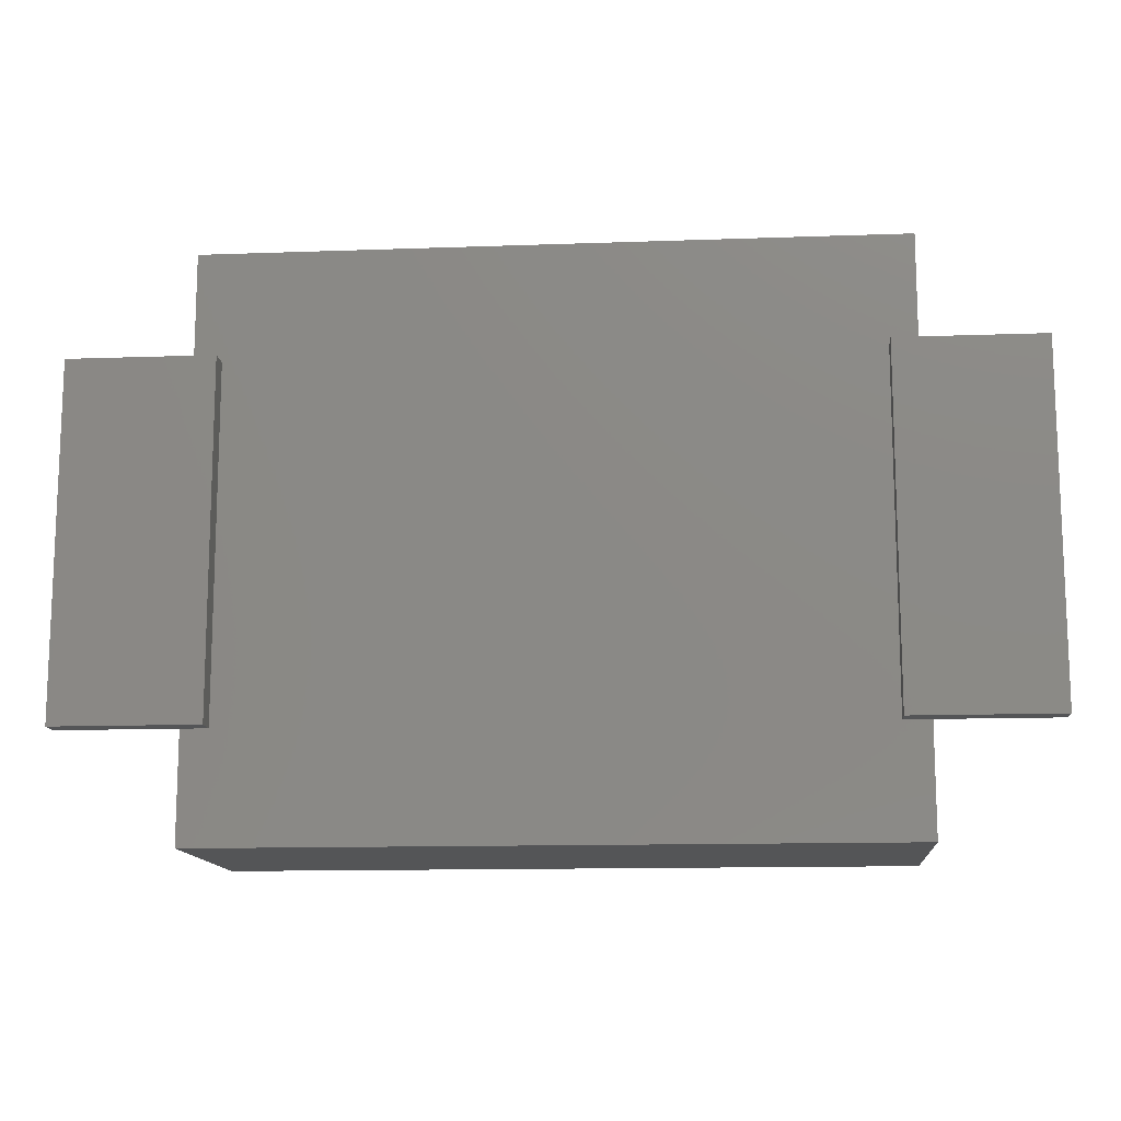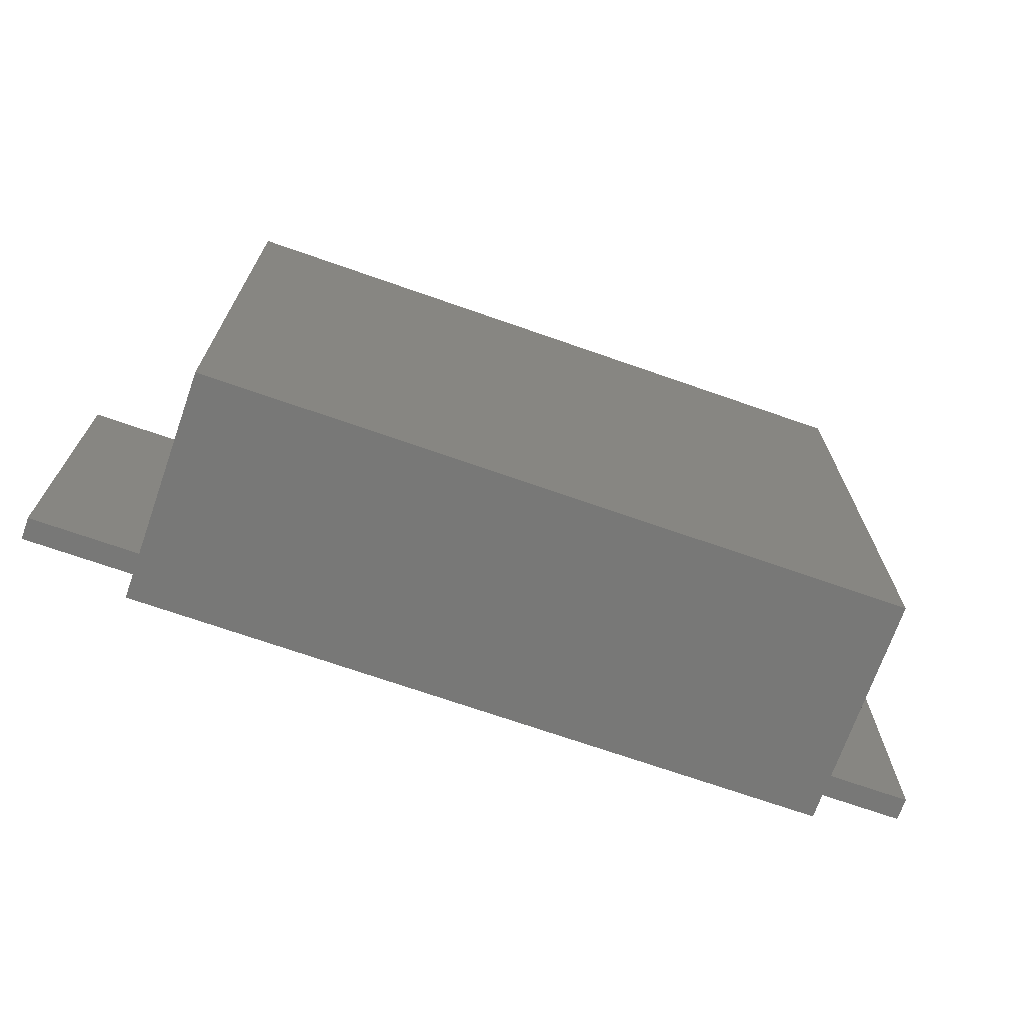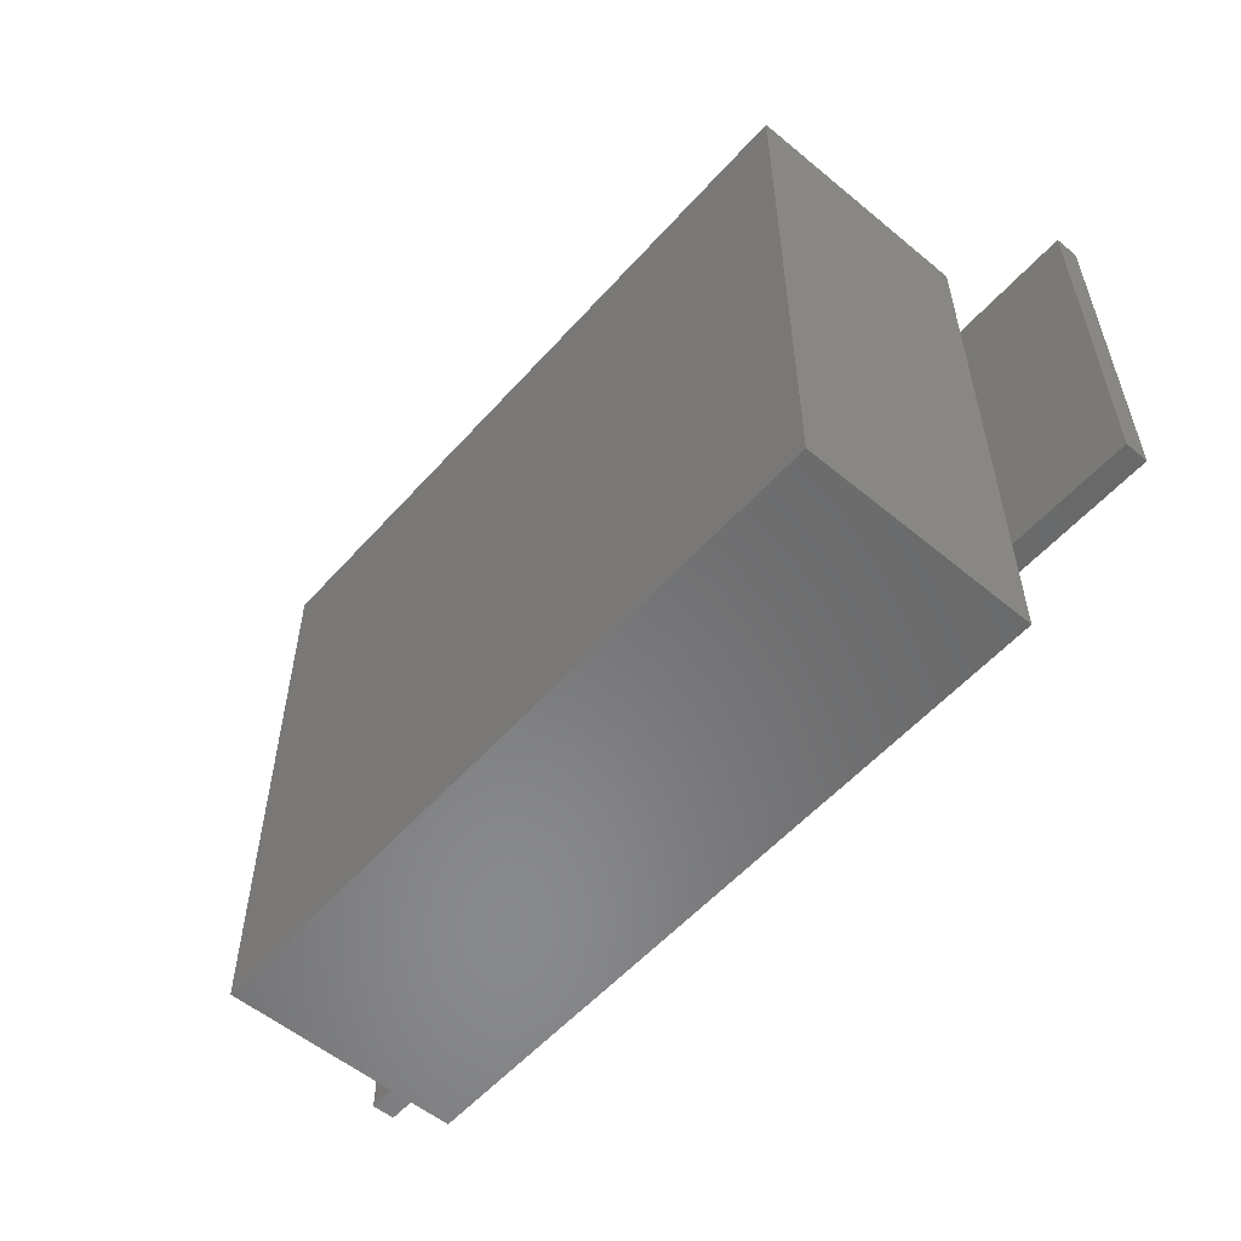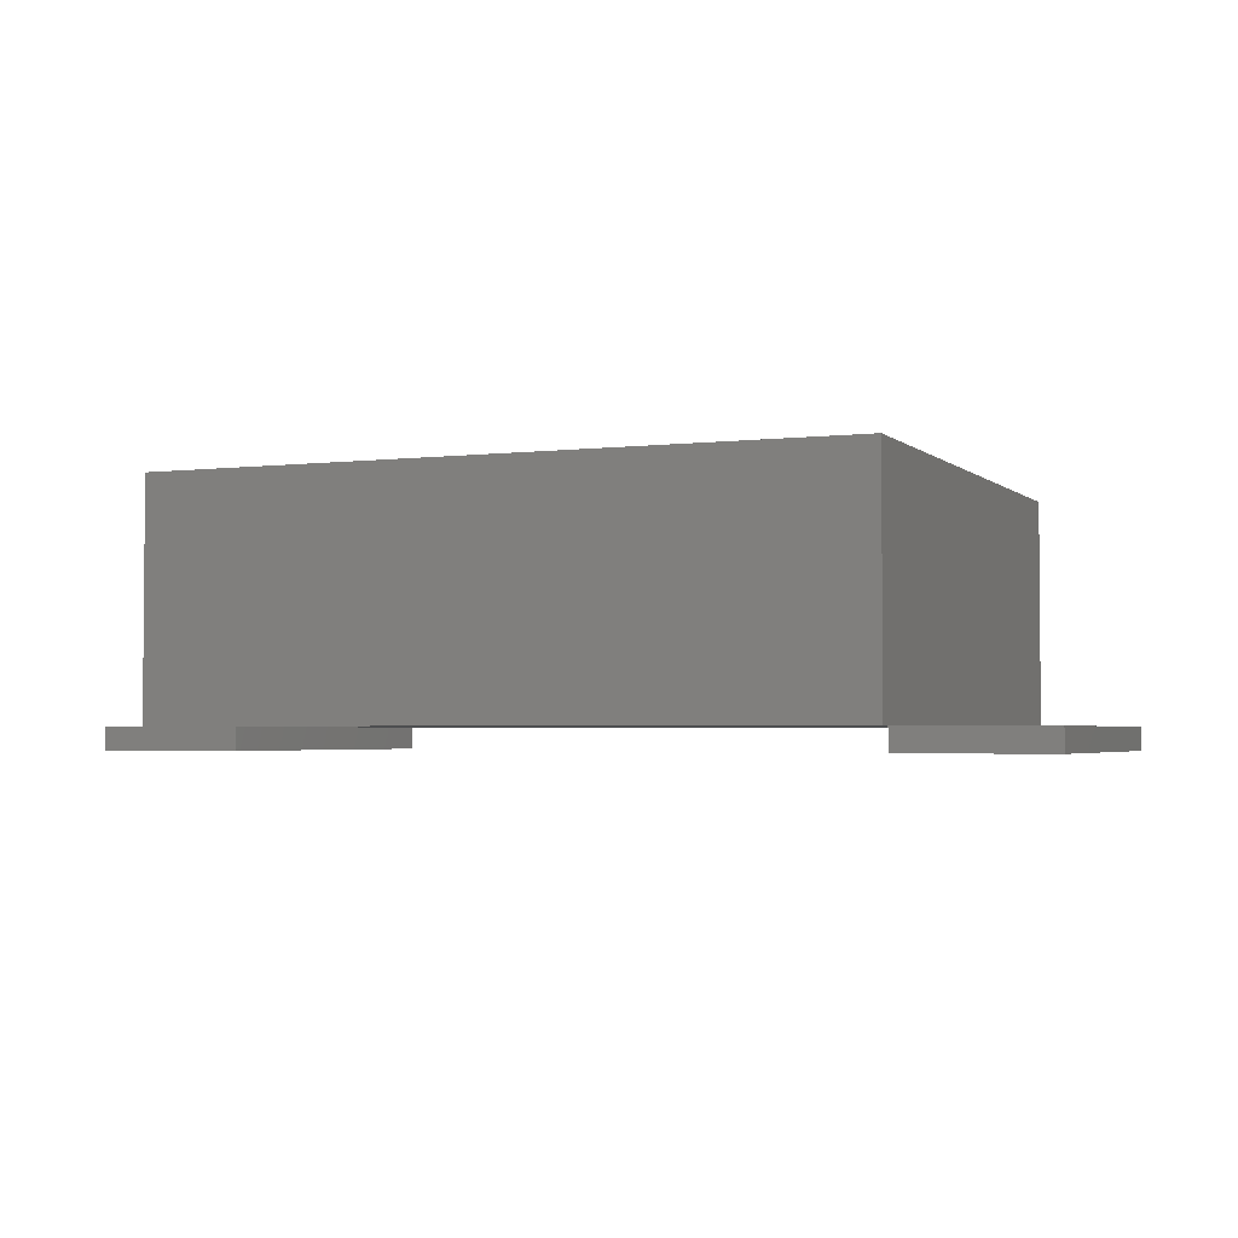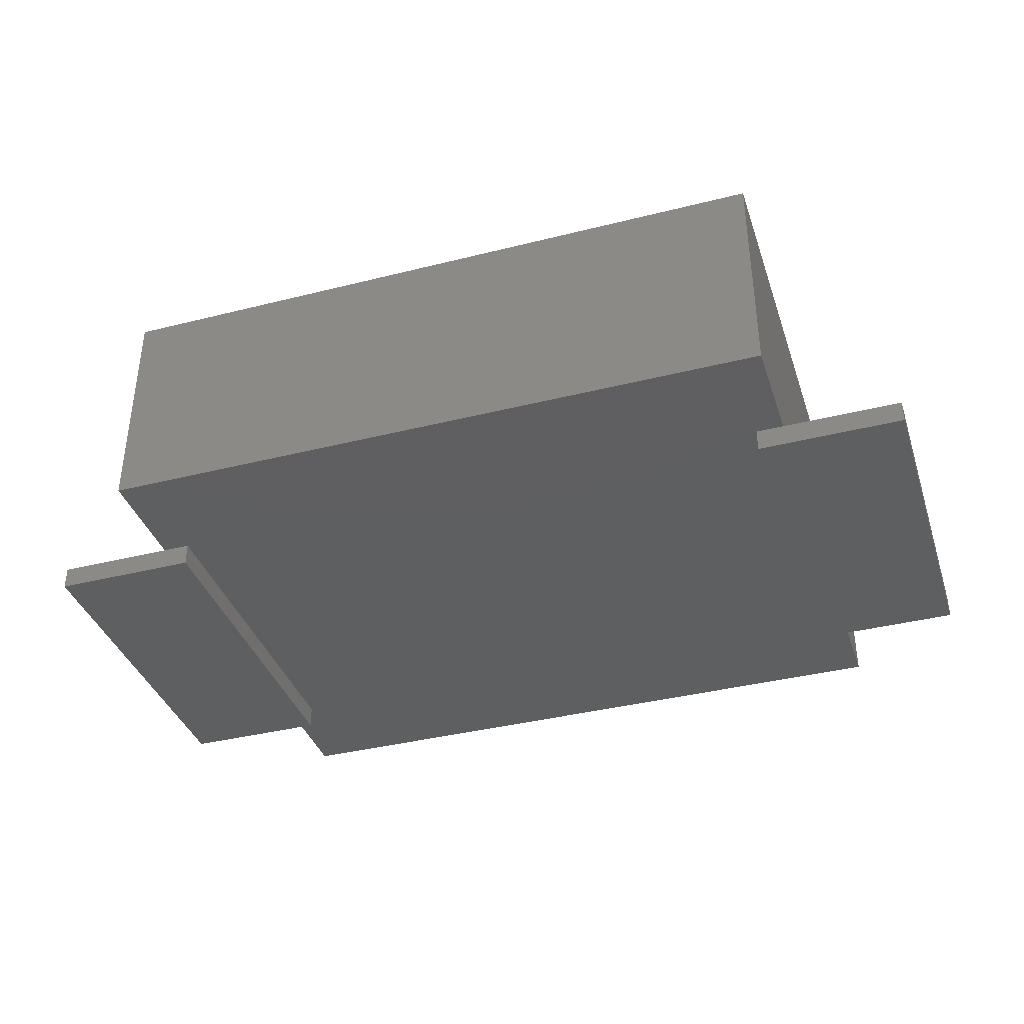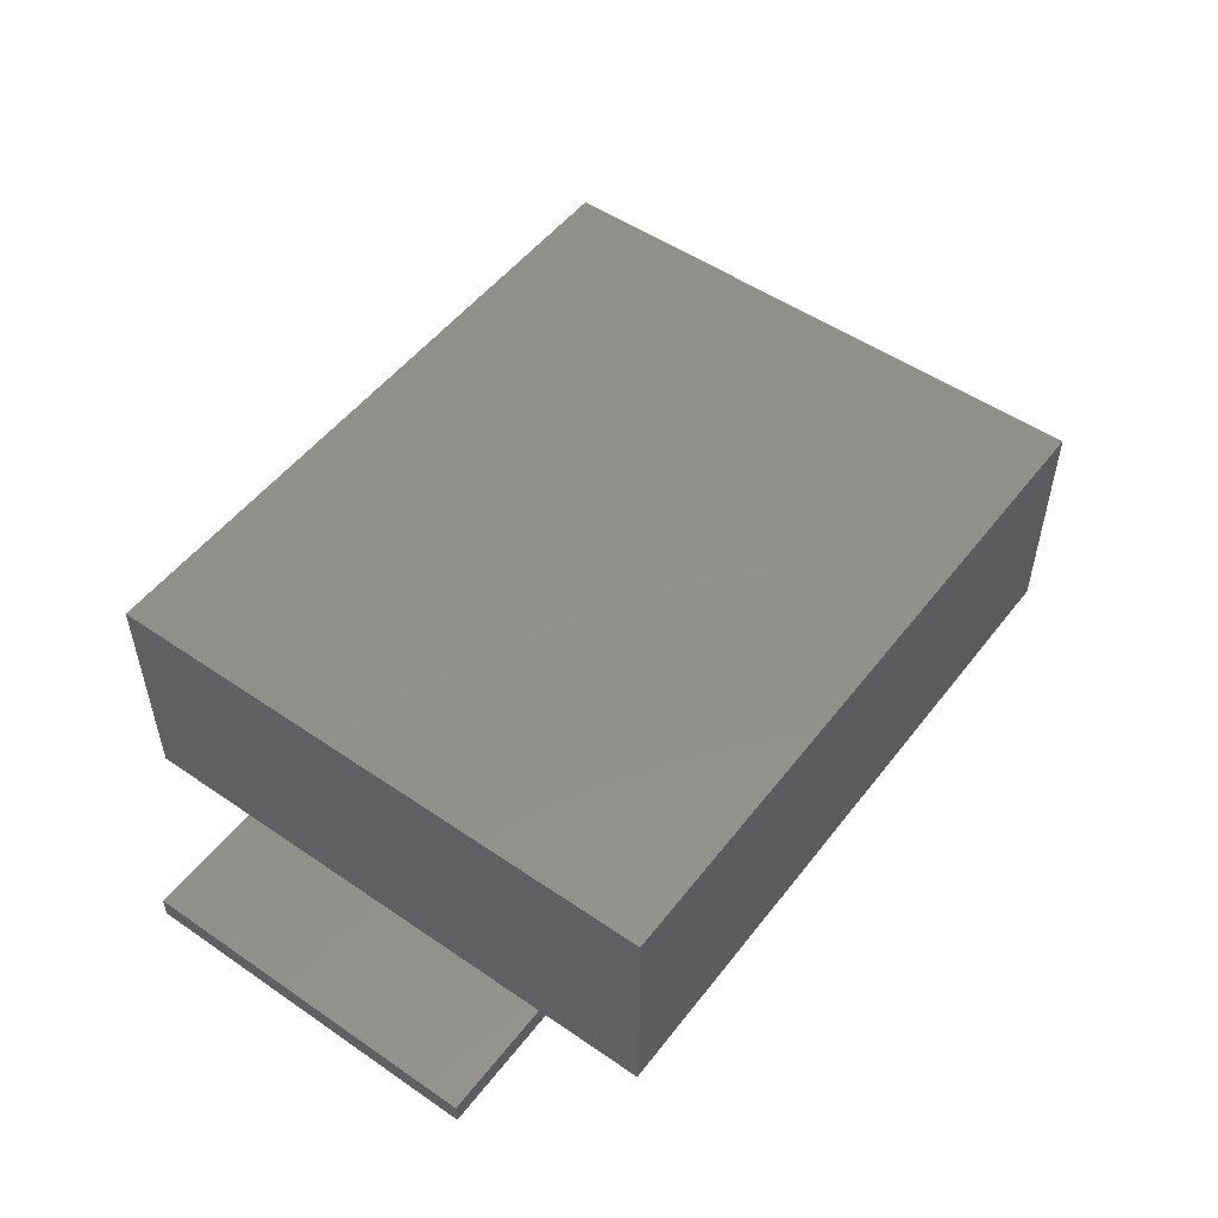
<metadata>
{"format":"stl","ext":"stl","renderer":"f3d","projection":"perspective","resolution":1024,"background":"white","views":[{"elev":-13.1,"azim":-175.3,"up":"+Y"},{"elev":-70.7,"azim":-19.3,"up":"+Y"},{"elev":-55.7,"azim":49.0,"up":"+Y"},{"elev":-2.9,"azim":-157.2,"up":"+Z"},{"elev":-38.0,"azim":17.7,"up":"+Z"},{"elev":51.7,"azim":-53.4,"up":"+Z"}]}
</metadata>
<code>
# stl→obj: 24 verts, 36 faces
v 1 1.25 0.1
v -2 1.25 0.1
v -2 1.25 1.1
v 1 1.25 1.1
v 1 -1.25 1.1
v 1 -1.25 0.1
v -2 -1.25 0.1
v -2 -1.25 1.1
v 0.88 0.77 0.1
v 0.88 0.77 0
v 0.88 -0.77 0.1
v 0.88 -0.77 0
v 1.52 -0.77 0.1
v 1.52 0.77 0
v 1.52 0.77 0.1
v 1.52 -0.77 0
v -2.52 0.77 0.1
v -2.52 0.77 0
v -2.52 -0.77 0.1
v -2.52 -0.77 0
v -1.88 -0.77 0.1
v -1.88 0.77 0
v -1.88 0.77 0.1
v -1.88 -0.77 0
f 1 2 3
f 1 3 4
f 5 1 4
f 6 1 5
f 7 6 5
f 7 5 8
f 3 7 8
f 2 7 3
f 7 2 6
f 6 2 1
f 5 3 8
f 4 3 5
f 9 10 11
f 10 12 11
f 13 14 15
f 13 16 14
f 12 16 13
f 11 12 13
f 15 14 10
f 15 10 9
f 12 10 14
f 16 12 14
f 15 9 11
f 15 11 13
f 17 18 19
f 18 20 19
f 21 22 23
f 21 24 22
f 20 24 21
f 19 20 21
f 23 22 18
f 23 18 17
f 20 18 22
f 24 20 22
f 23 17 19
f 23 19 21

</code>
